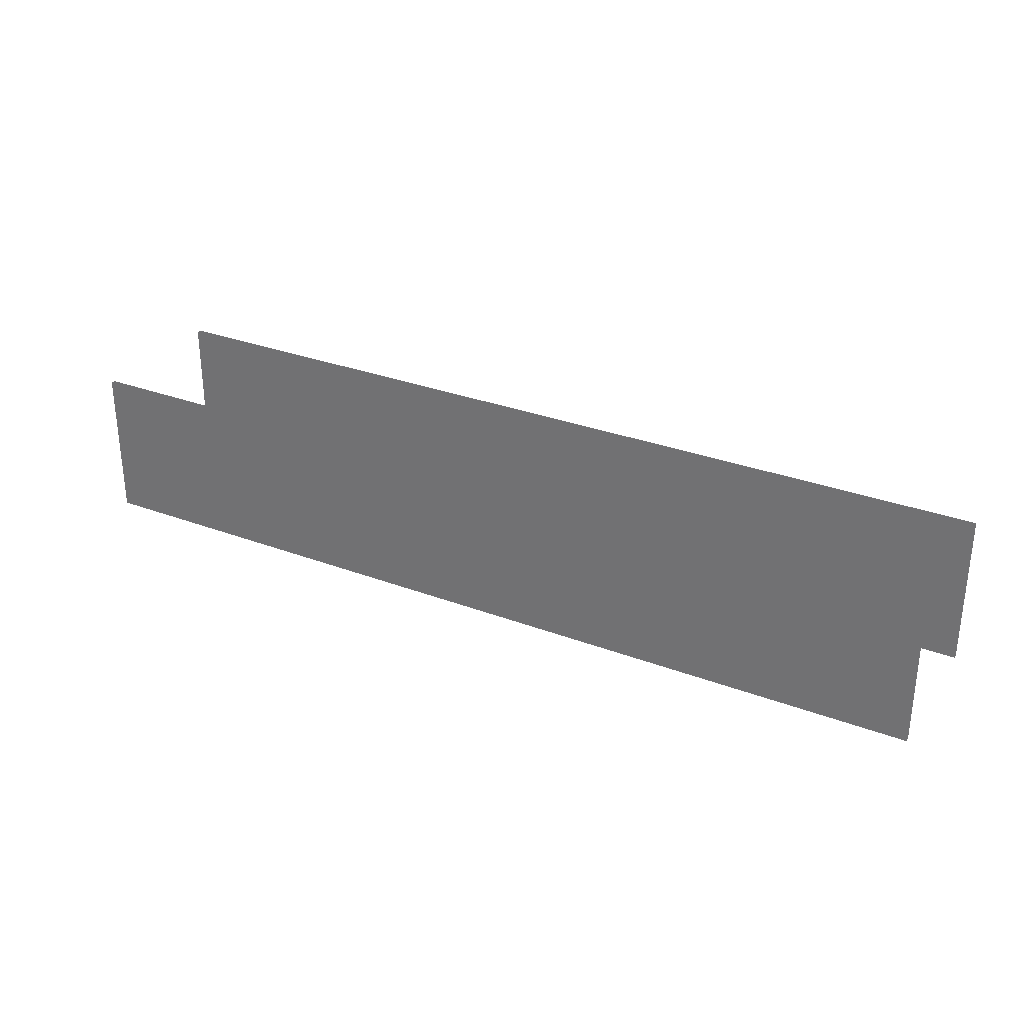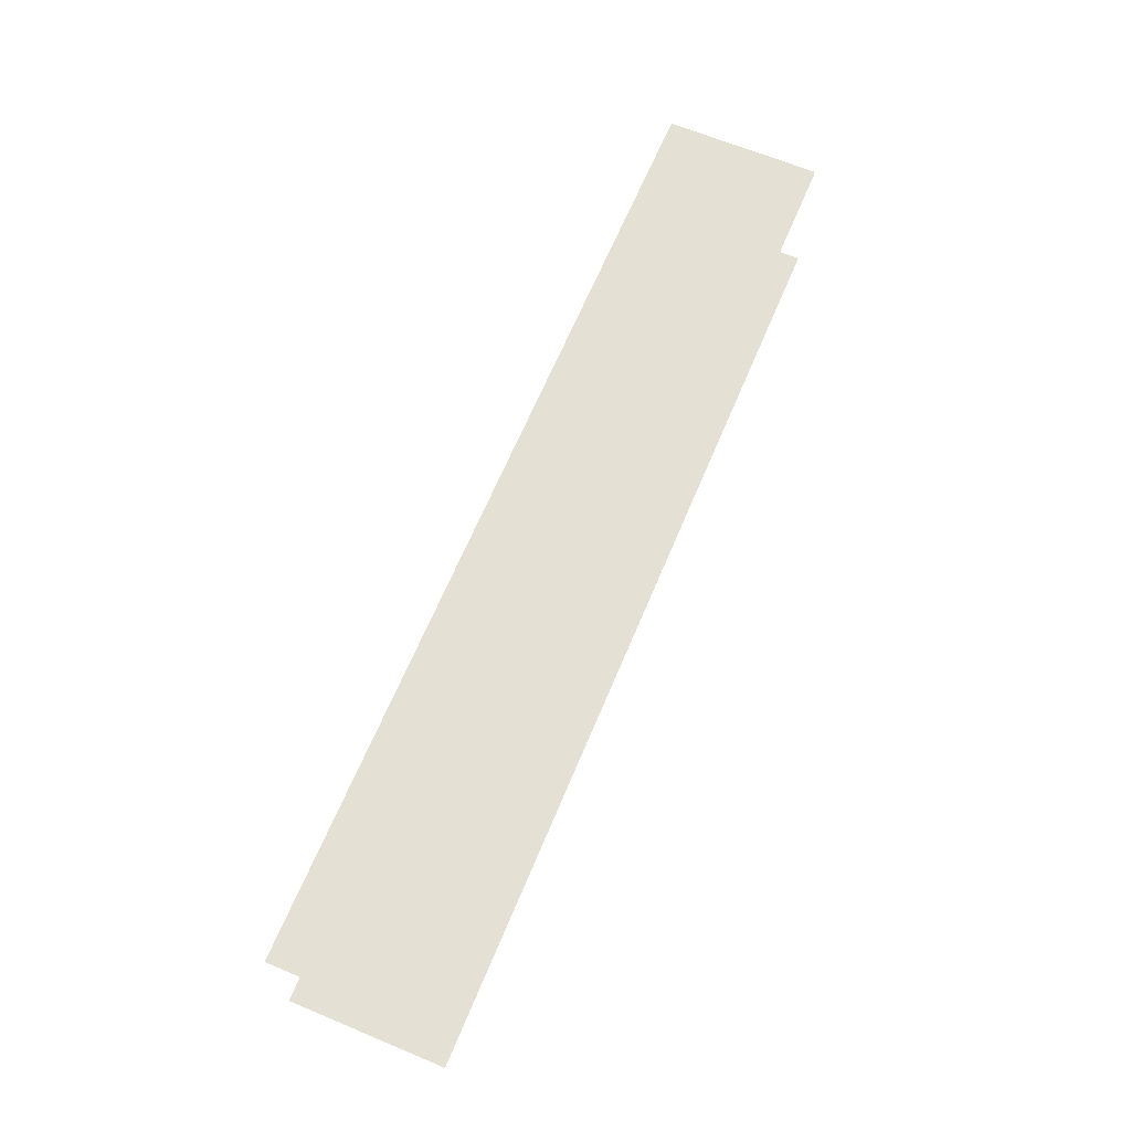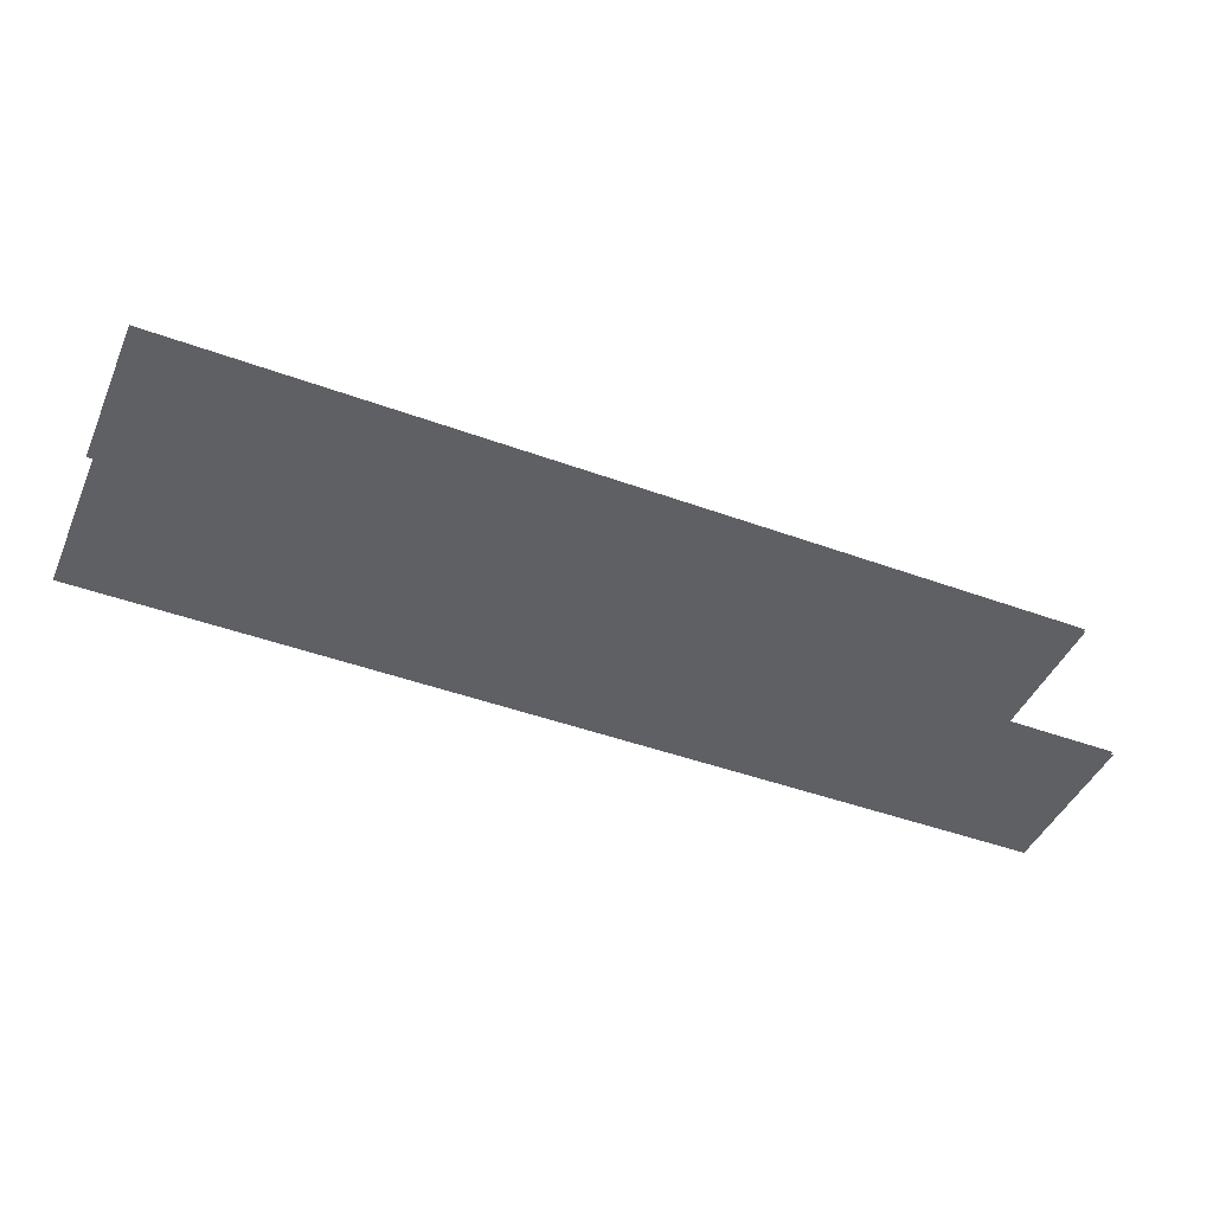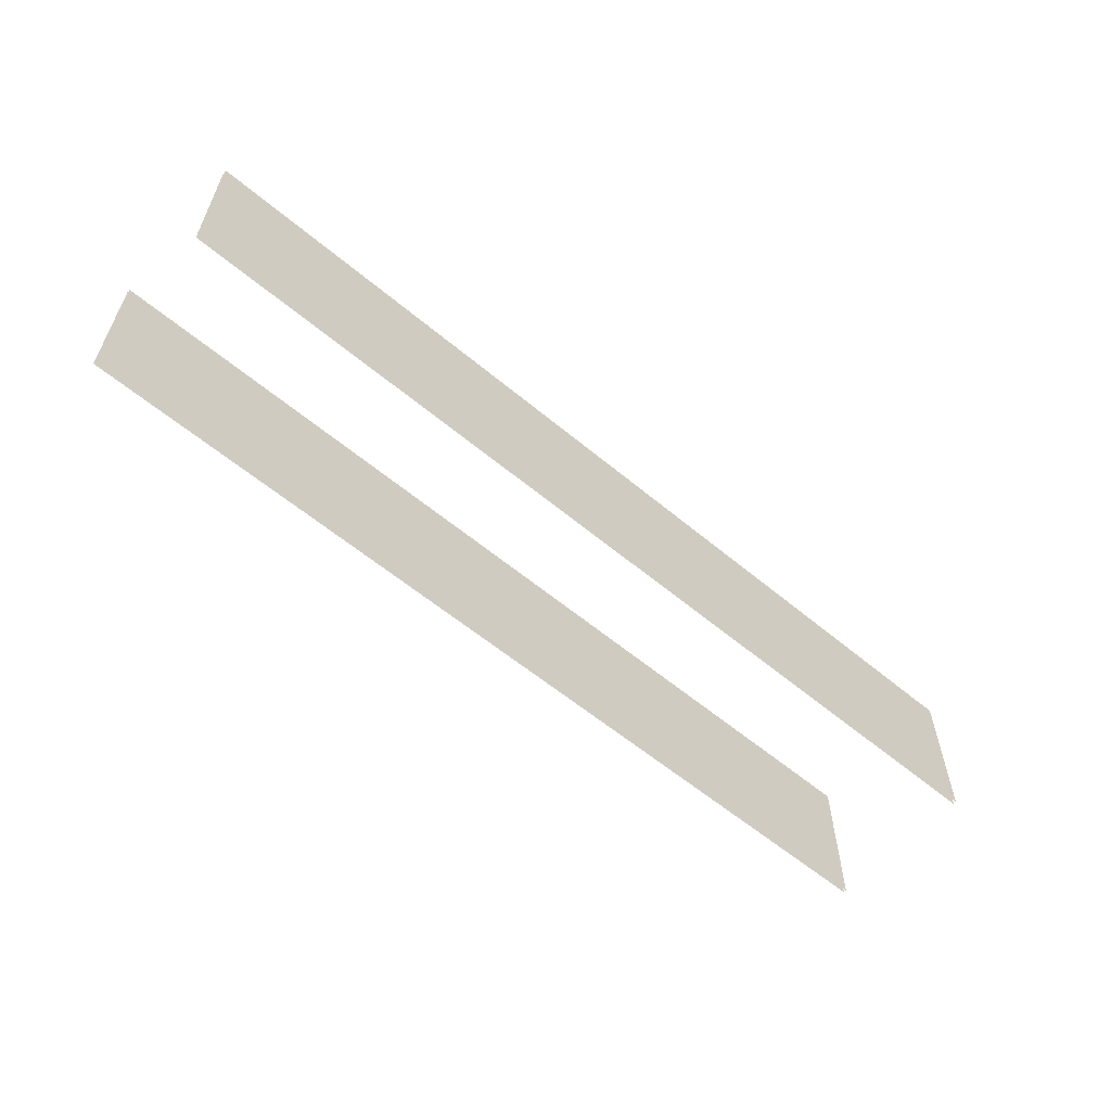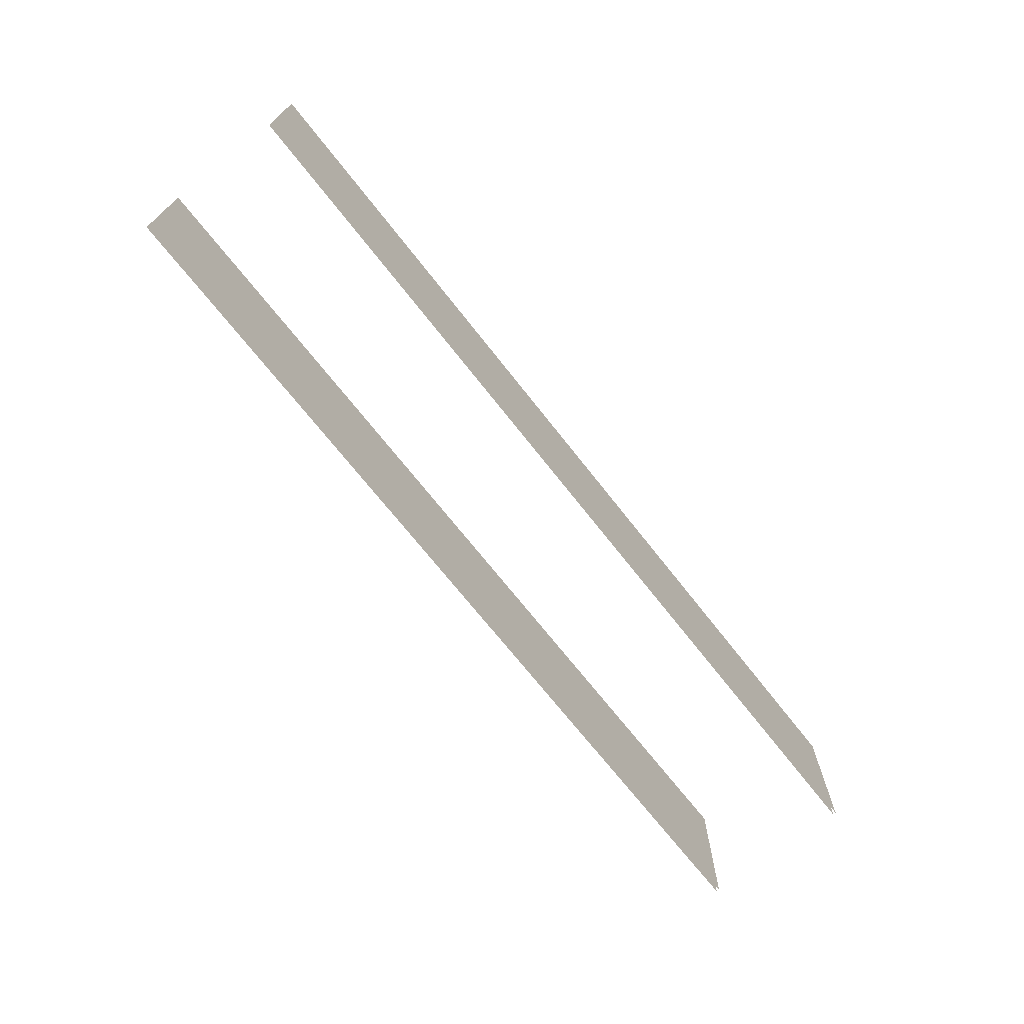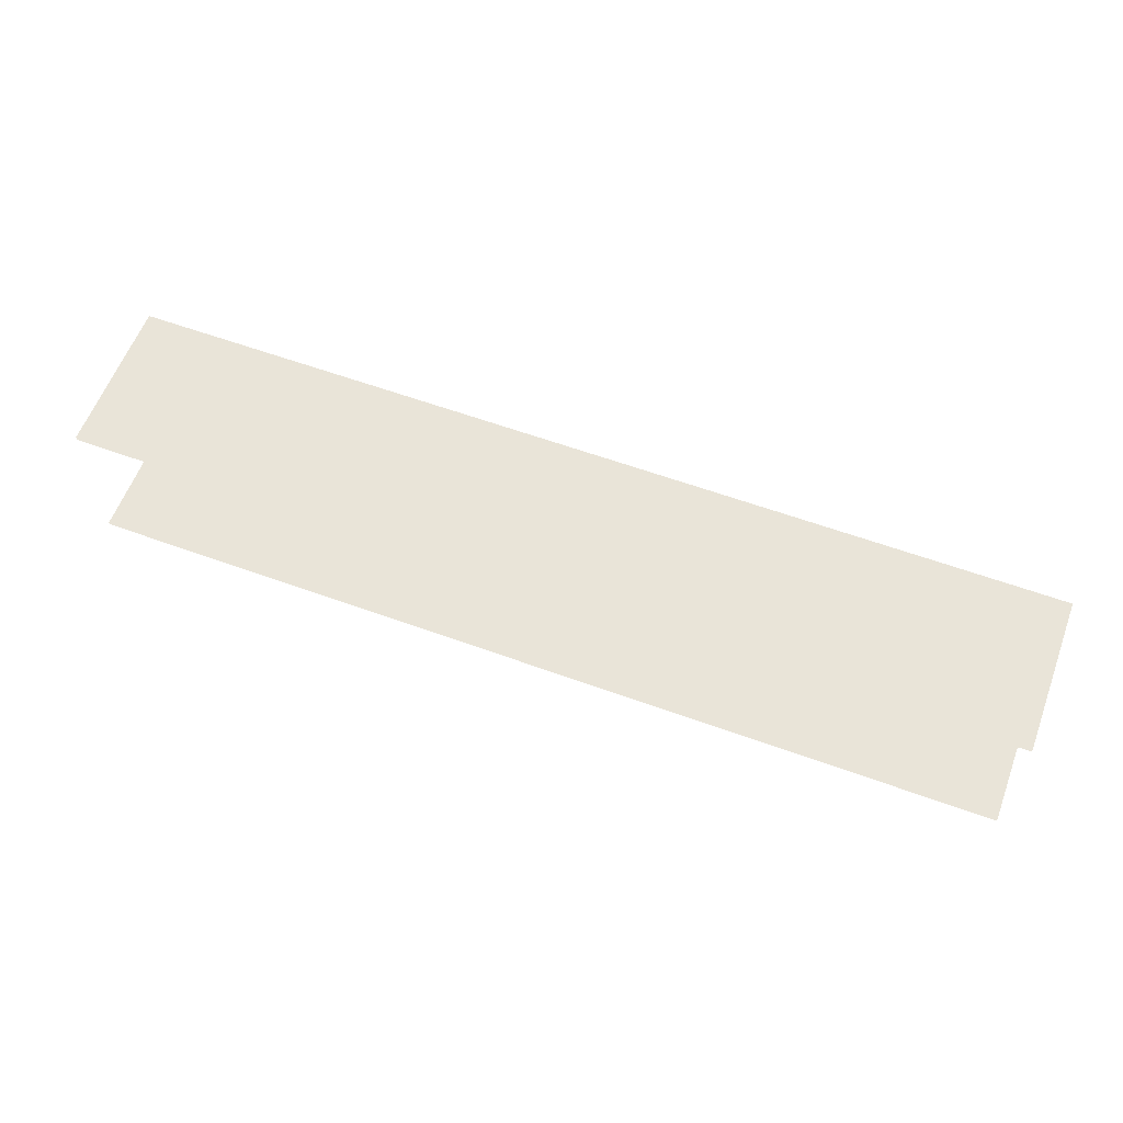
<metadata>
{"format":"obj","ext":"obj","renderer":"f3d","projection":"perspective","resolution":1024,"background":"white","views":[{"elev":30.2,"azim":28.8,"up":"+Y"},{"elev":65.5,"azim":-67.3,"up":"+Z"},{"elev":-44.9,"azim":-23.0,"up":"+Z"},{"elev":-58.5,"azim":139.2,"up":"+Y"},{"elev":-70.2,"azim":128.1,"up":"+Y"},{"elev":59.8,"azim":20.5,"up":"+Z"}]}
</metadata>
<code>
o test_arena_1
v -1 -0 0.51
v 1 -0 0.51
v -1 1 0.51
v 1 1 0.51
v 1 0 0.49
v -1 0 0.49
v 1 1 0.49
v -1 1 0.49
v 3 -0 0.51
v 5 -0 0.51
v 3 1 0.51
v 5 1 0.51
v 5 0 0.49
v 3 0 0.49
v 5 1 0.49
v 3 1 0.49
v 0.9996 -0 0.51
v 3 -0 0.51
v 0.9996 1 0.51
v 3 1 0.51
v 3 0 0.49
v 0.9996 0 0.49
v 3 1 0.49
v 0.9996 1 0.49
v 5 -0 -0.51
v 3 -0 -0.51
v 5 1 -0.51
v 3 1 -0.51
v 3 0 -0.49
v 5 0 -0.49
v 3 1 -0.49
v 5 1 -0.49
v 1 -0 -0.51
v -1 -0 -0.51
v 1 1 -0.51
v -1 1 -0.51
v -1 0 -0.49
v 1 0 -0.49
v -1 1 -0.49
v 1 1 -0.49
v 3 -0 -0.51
v 0.9996 -0 -0.51
v 3 1 -0.51
v 0.9996 1 -0.51
v 0.9996 0 -0.49
v 3 0 -0.49
v 0.9996 1 -0.49
v 3 1 -0.49
f 1 2 4 3
f 5 6 8 7
f 9 10 12 11
f 13 14 16 15
f 17 18 20 19
f 21 22 24 23
f 25 26 28 27
f 29 30 32 31
f 33 34 36 35
f 37 38 40 39
f 41 42 44 43
f 45 46 48 47

</code>
